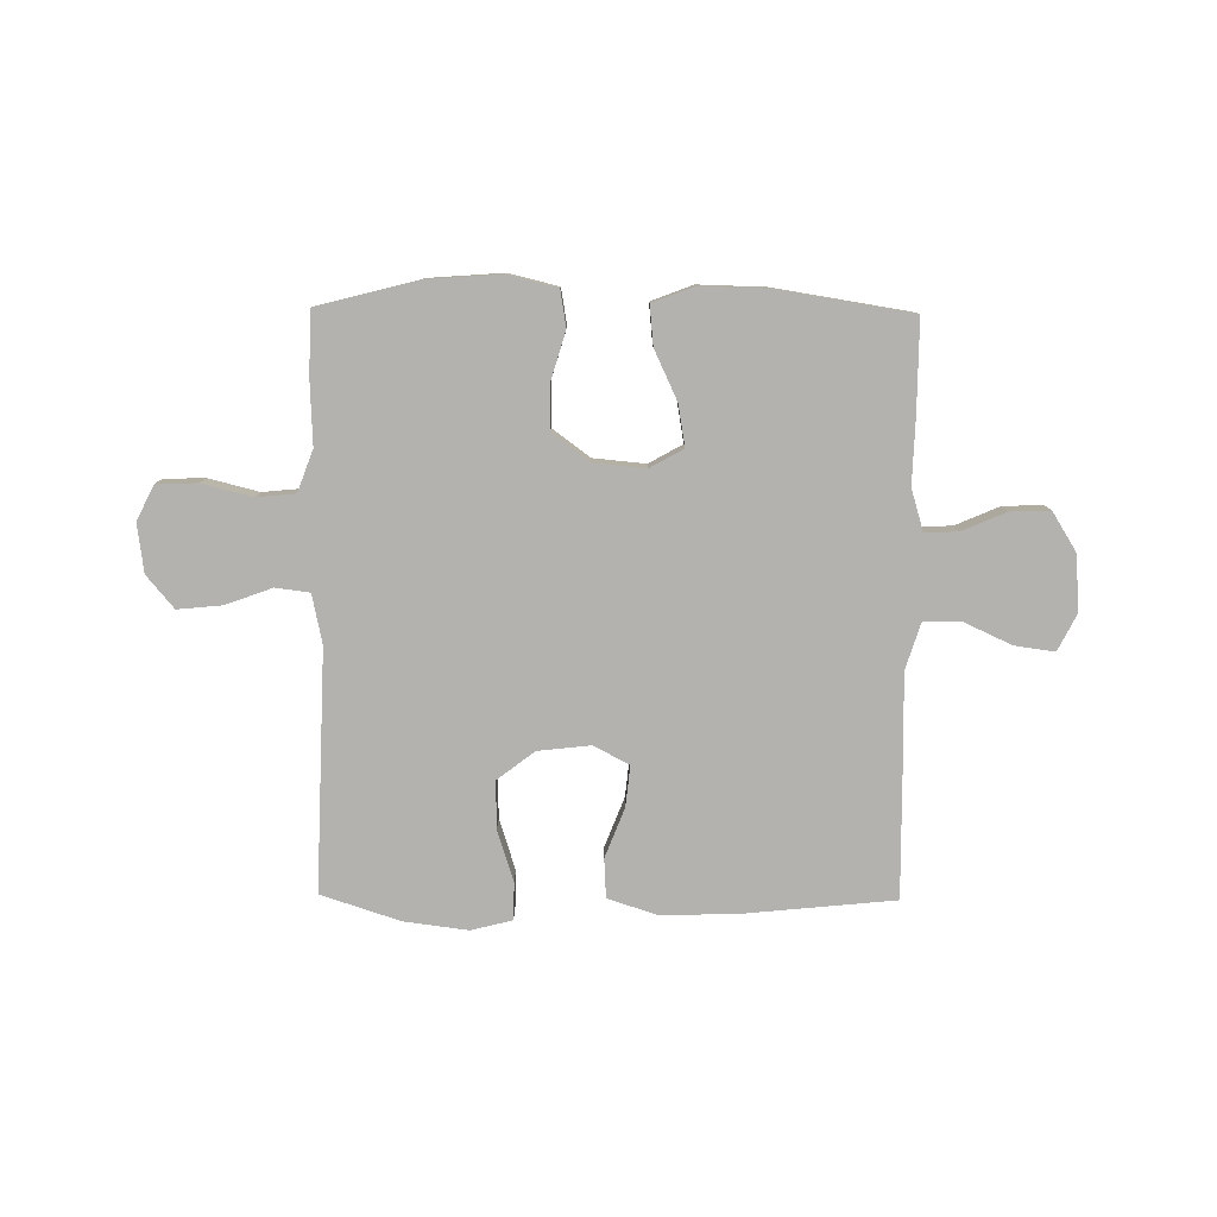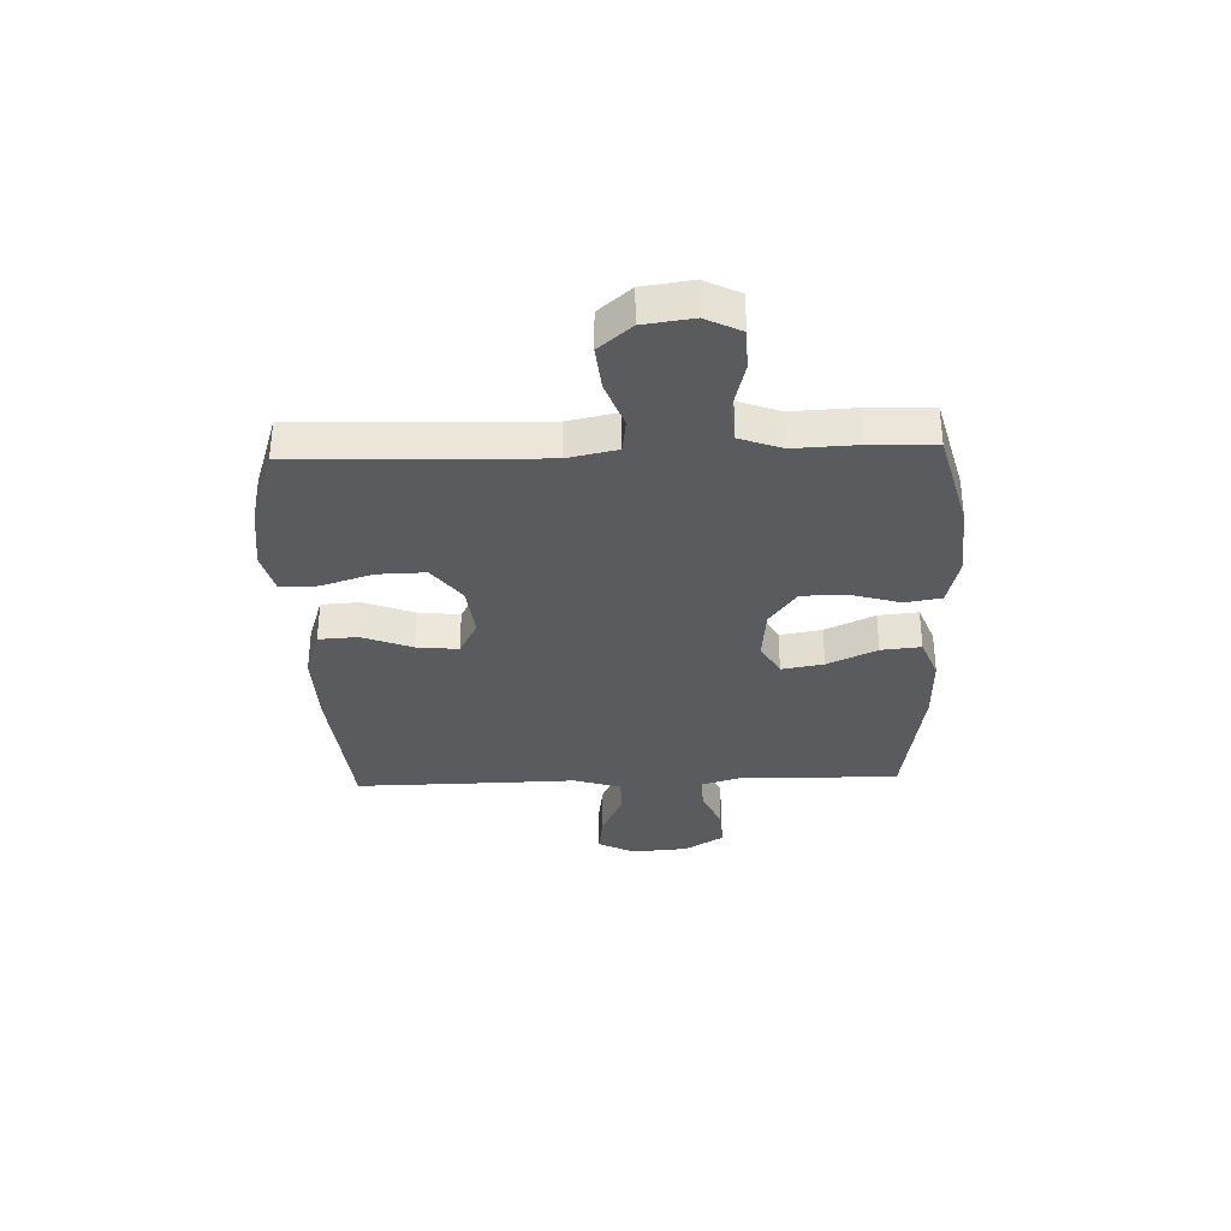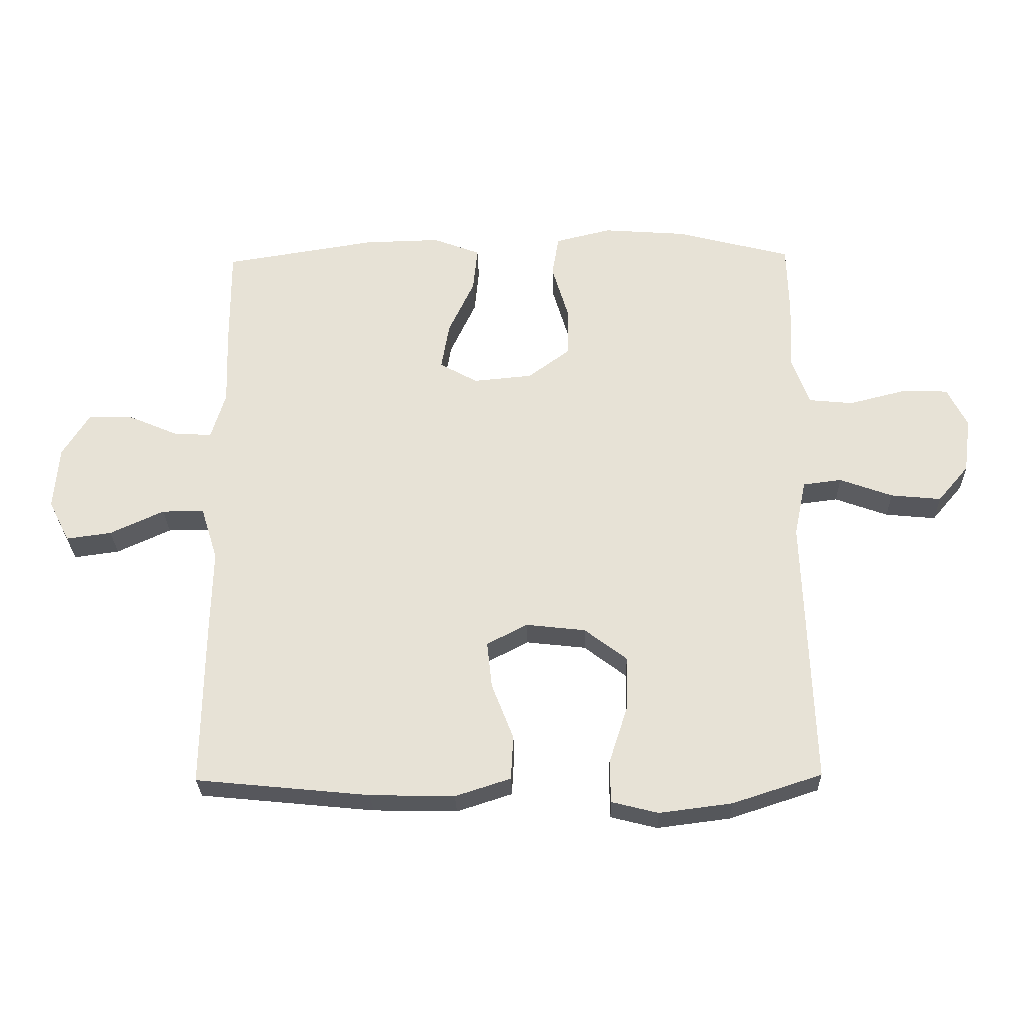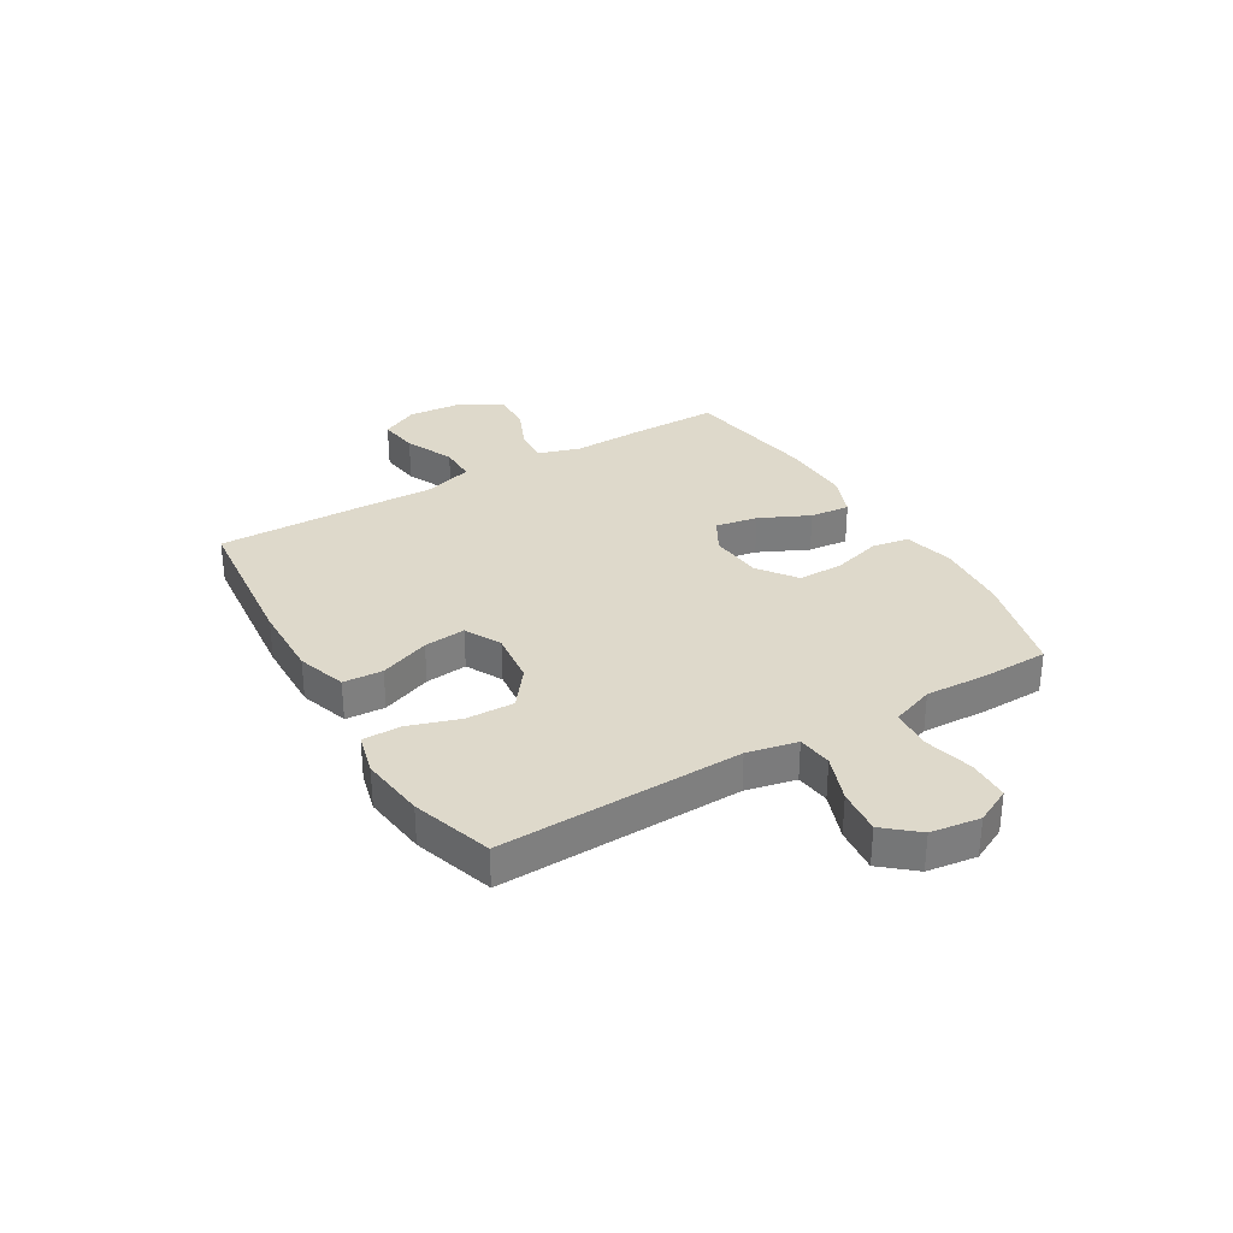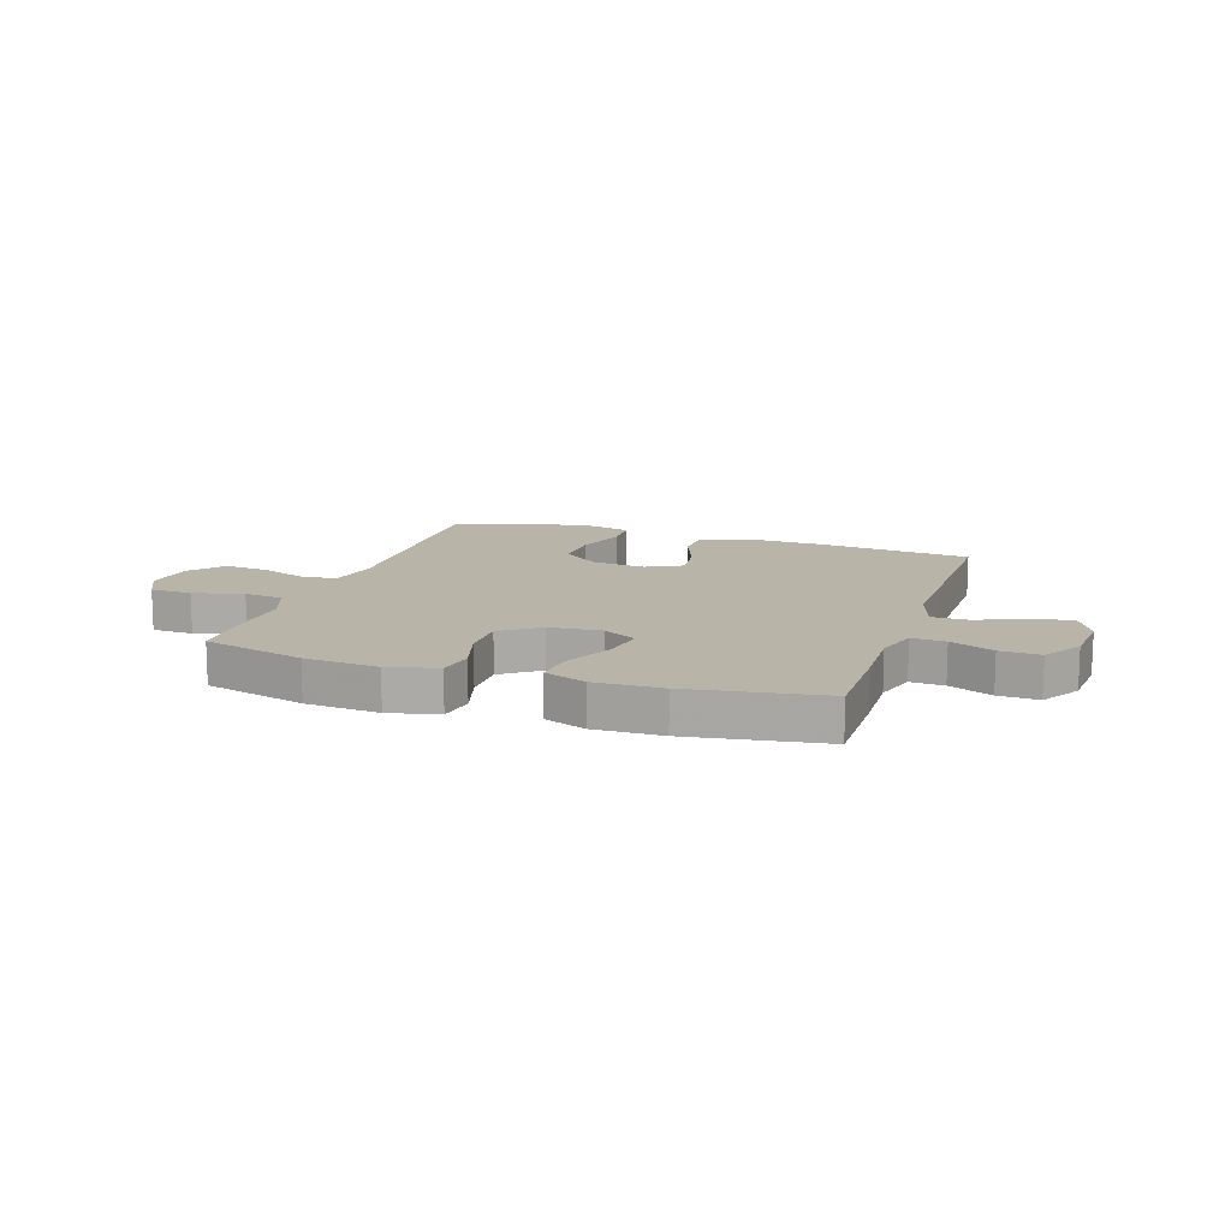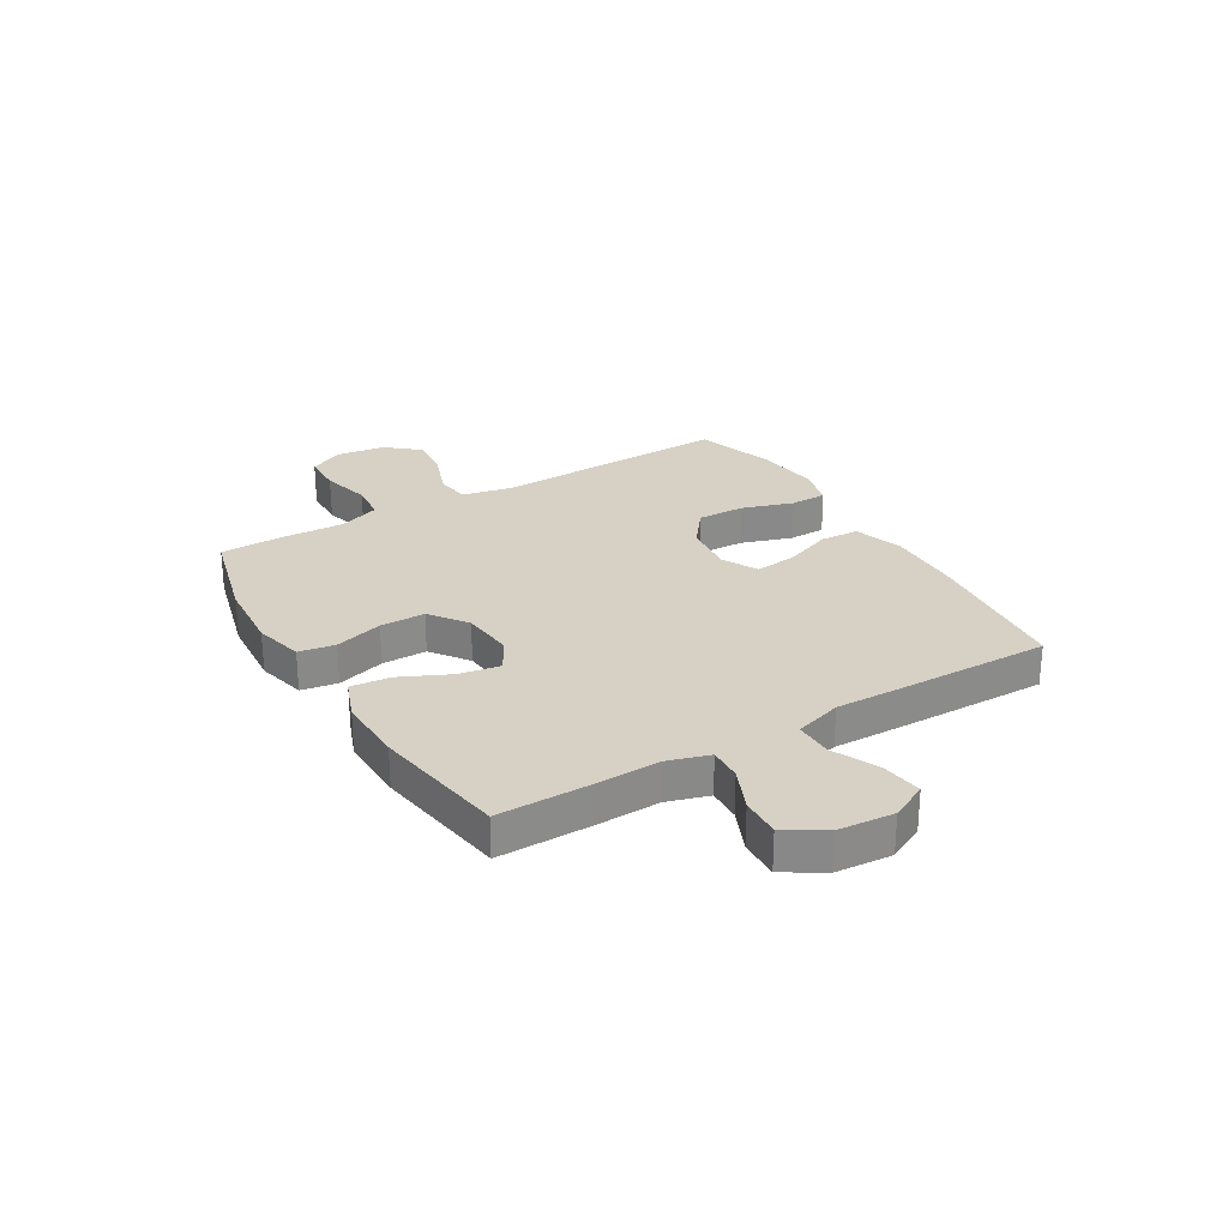
<metadata>
{"format":"obj","ext":"obj","renderer":"f3d","projection":"perspective","resolution":1024,"background":"white","views":[{"elev":-79.8,"azim":-0.6,"up":"+Y"},{"elev":-33.4,"azim":-87.9,"up":"+Y"},{"elev":-27.9,"azim":-178.6,"up":"+Z"},{"elev":31.7,"azim":-120.5,"up":"+Y"},{"elev":13.3,"azim":18.5,"up":"+Y"},{"elev":27.0,"azim":59.3,"up":"+Y"}]}
</metadata>
<code>
v -0.5 0.07 -0.5
v -0.486 0.07 -0.064
v -0.505 0.07 0.026
v -0.567 0.07 0.034
v -0.652 0.07 0.003
v -0.733 0.07 -0.005
v -0.783 0.07 0.054
v -0.795 0.07 0.143
v -0.763 0.07 0.207
v -0.688 0.07 0.209
v -0.597 0.07 0.186
v -0.526 0.07 0.193
v -0.498 0.07 0.269
v -0.503 0.07 0.384
v -0.5 0.07 0.5
v -0.315 0.07 0.548
v -0.181 0.07 0.558
v -0.091 0.07 0.536
v -0.08 0.07 0.47
v -0.106 0.07 0.382
v -0.106 0.07 0.3
v -0.038 0.07 0.25
v 0.057 0.07 0.241
v 0.118 0.07 0.275
v 0.105 0.07 0.351
v 0.063 0.07 0.441
v 0.056 0.07 0.513
v 0.132 0.07 0.542
v 0.255 0.07 0.539
v 0.5 0.07 0.5
v 0.499 0.07 0.333
v 0.495 0.07 0.214
v 0.518 0.07 0.138
v 0.579 0.07 0.141
v 0.658 0.07 0.175
v 0.731 0.07 0.178
v 0.775 0.07 0.107
v 0.783 0.07 0.005
v 0.749 0.07 -0.062
v 0.676 0.07 -0.052
v 0.589 0.07 -0.012
v 0.521 0.07 -0.012
v 0.494 0.07 -0.098
v 0.497 0.07 -0.235
v 0.5 0.07 -0.5
v 0.22 0.07 -0.528
v 0.084 0.07 -0.531
v -0.005 0.07 -0.502
v -0.009 0.07 -0.431
v 0.026 0.07 -0.341
v 0.034 0.07 -0.266
v -0.031 0.07 -0.232
v -0.127 0.07 -0.243
v -0.195 0.07 -0.295
v -0.193 0.07 -0.382
v -0.163 0.07 -0.475
v -0.164 0.07 -0.543
v -0.239 0.07 -0.562
v -0.356 0.07 -0.547
v -0.5 0 -0.5
v -0.486 0 -0.064
v -0.505 0 0.026
v -0.567 0 0.034
v -0.652 0 0.003
v -0.733 0 -0.005
v -0.783 0 0.054
v -0.795 0 0.143
v -0.763 0 0.207
v -0.688 0 0.209
v -0.597 0 0.186
v -0.526 0 0.193
v -0.498 0 0.269
v -0.503 0 0.384
v -0.5 0 0.5
v -0.315 0 0.548
v -0.181 0 0.558
v -0.091 0 0.536
v -0.08 0 0.47
v -0.106 0 0.382
v -0.106 0 0.3
v -0.038 0 0.25
v 0.057 0 0.241
v 0.118 0 0.275
v 0.105 0 0.351
v 0.063 0 0.441
v 0.056 0 0.513
v 0.132 0 0.542
v 0.255 0 0.539
v 0.5 0 0.5
v 0.499 0 0.333
v 0.495 0 0.214
v 0.518 0 0.138
v 0.579 0 0.141
v 0.658 0 0.175
v 0.731 0 0.178
v 0.775 0 0.107
v 0.783 0 0.005
v 0.749 0 -0.062
v 0.676 0 -0.052
v 0.589 0 -0.012
v 0.521 0 -0.012
v 0.494 0 -0.098
v 0.497 0 -0.235
v 0.5 0 -0.5
v 0.22 0 -0.528
v 0.084 0 -0.531
v -0.005 0 -0.502
v -0.009 0 -0.431
v 0.026 0 -0.341
v 0.034 0 -0.266
v -0.031 0 -0.232
v -0.127 0 -0.243
v -0.195 0 -0.295
v -0.193 0 -0.382
v -0.163 0 -0.475
v -0.164 0 -0.543
v -0.239 0 -0.562
v -0.356 0 -0.547
f 58 59 1 2
f 55 56 57 58
f 54 55 58 2
f 53 54 2 3
f 52 53 3
f 51 52 3
f 47 48 49 50
f 47 50 51
f 46 47 51
f 43 44 45 46
f 42 43 46 51
f 38 39 40 41
f 38 41 42
f 37 38 42
f 34 35 36 37
f 33 34 37 42
f 32 33 42 51
f 25 26 27 28
f 24 25 28 29
f 17 18 19 20
f 17 20 21
f 16 17 21
f 13 14 15 16
f 12 13 16 21
f 8 9 10 11
f 8 11 12
f 7 8 12
f 4 5 6 7
f 4 7 12 21
f 31 32 51 3
f 24 29 30 31
f 23 24 31
f 3 4 21 22
f 3 22 23
f 3 23 31
f 61 60 118 117
f 117 116 115 114
f 61 117 114 113
f 62 61 113 112
f 62 112 111
f 62 111 110
f 109 108 107 106
f 110 109 106
f 110 106 105
f 105 104 103 102
f 110 105 102 101
f 100 99 98 97
f 101 100 97
f 101 97 96
f 96 95 94 93
f 101 96 93 92
f 110 101 92 91
f 87 86 85 84
f 88 87 84 83
f 79 78 77 76
f 80 79 76
f 80 76 75
f 75 74 73 72
f 80 75 72 71
f 70 69 68 67
f 71 70 67
f 71 67 66
f 66 65 64 63
f 80 71 66 63
f 62 110 91 90
f 90 89 88 83
f 90 83 82
f 81 80 63 62
f 82 81 62
f 90 82 62
f 1 60 61 2
f 2 61 62 3
f 3 62 63 4
f 4 63 64 5
f 5 64 65 6
f 6 65 66 7
f 7 66 67 8
f 8 67 68 9
f 9 68 69 10
f 10 69 70 11
f 11 70 71 12
f 12 71 72 13
f 13 72 73 14
f 14 73 74 15
f 15 74 75 16
f 16 75 76 17
f 17 76 77 18
f 18 77 78 19
f 19 78 79 20
f 20 79 80 21
f 21 80 81 22
f 22 81 82 23
f 23 82 83 24
f 24 83 84 25
f 25 84 85 26
f 26 85 86 27
f 27 86 87 28
f 28 87 88 29
f 29 88 89 30
f 30 89 90 31
f 31 90 91 32
f 32 91 92 33
f 33 92 93 34
f 34 93 94 35
f 35 94 95 36
f 36 95 96 37
f 37 96 97 38
f 38 97 98 39
f 39 98 99 40
f 40 99 100 41
f 41 100 101 42
f 42 101 102 43
f 43 102 103 44
f 44 103 104 45
f 45 104 105 46
f 46 105 106 47
f 47 106 107 48
f 48 107 108 49
f 49 108 109 50
f 50 109 110 51
f 51 110 111 52
f 52 111 112 53
f 53 112 113 54
f 54 113 114 55
f 55 114 115 56
f 56 115 116 57
f 57 116 117 58
f 58 117 118 59
f 59 118 60 1

</code>
